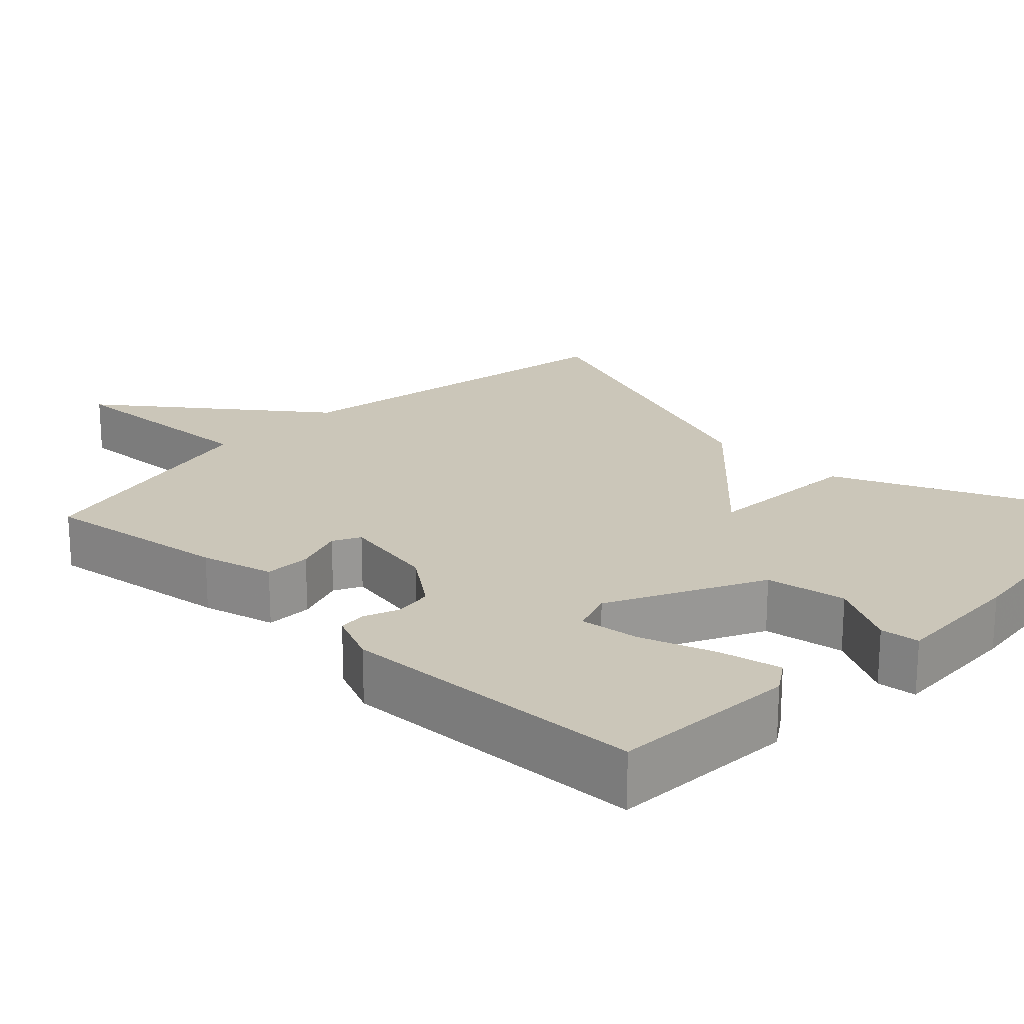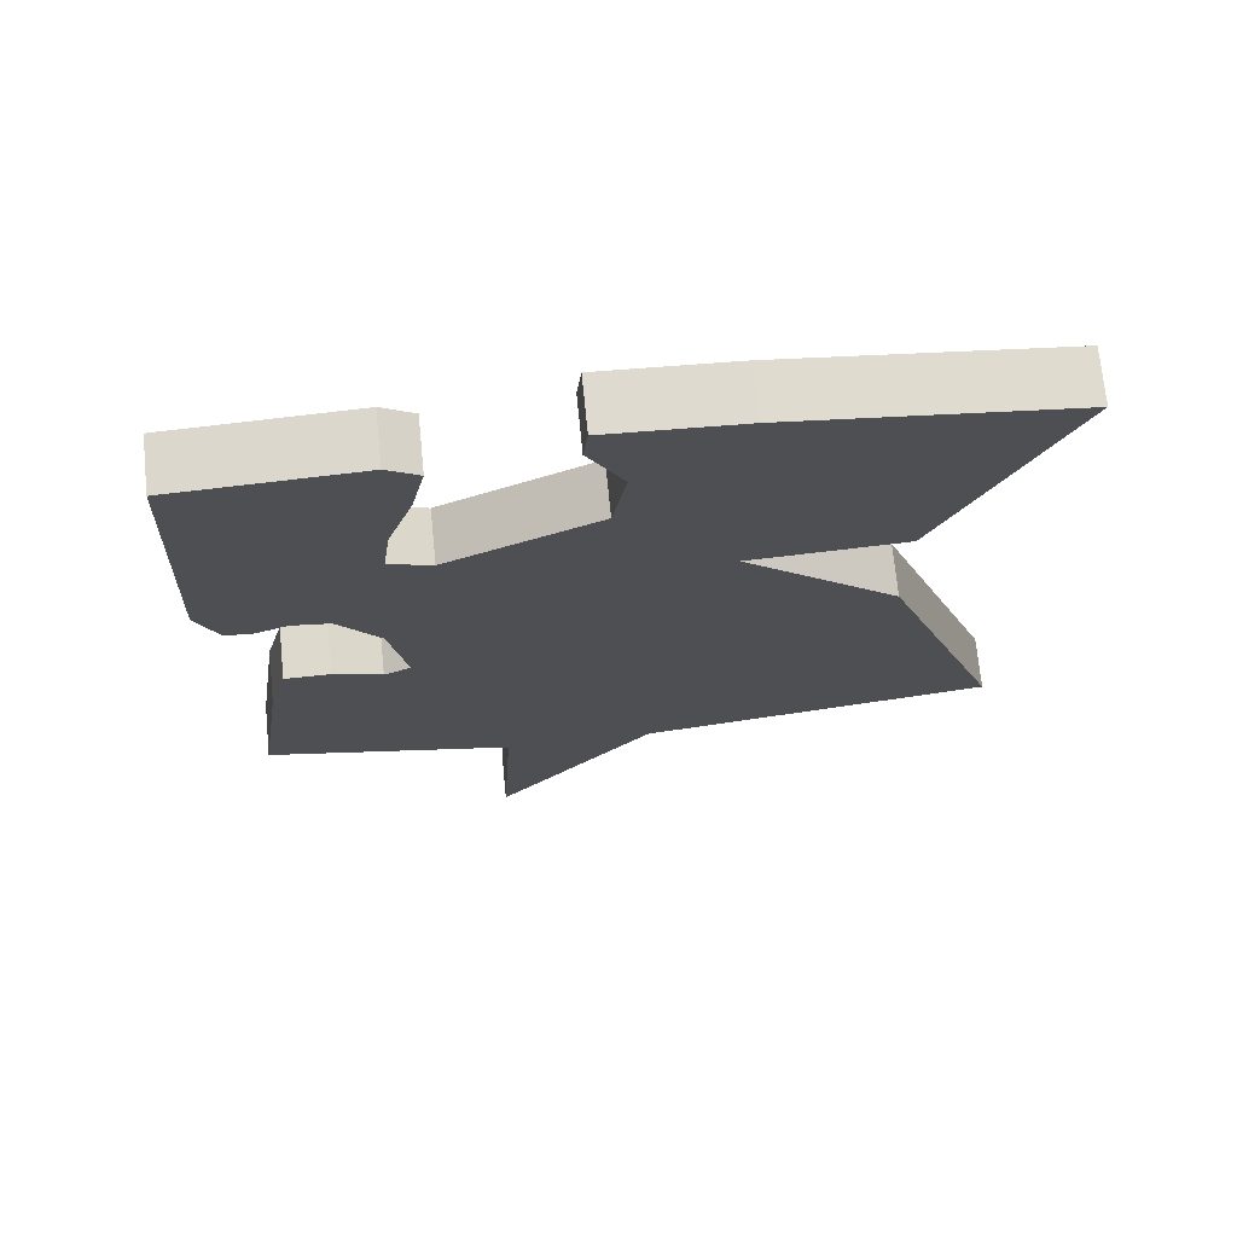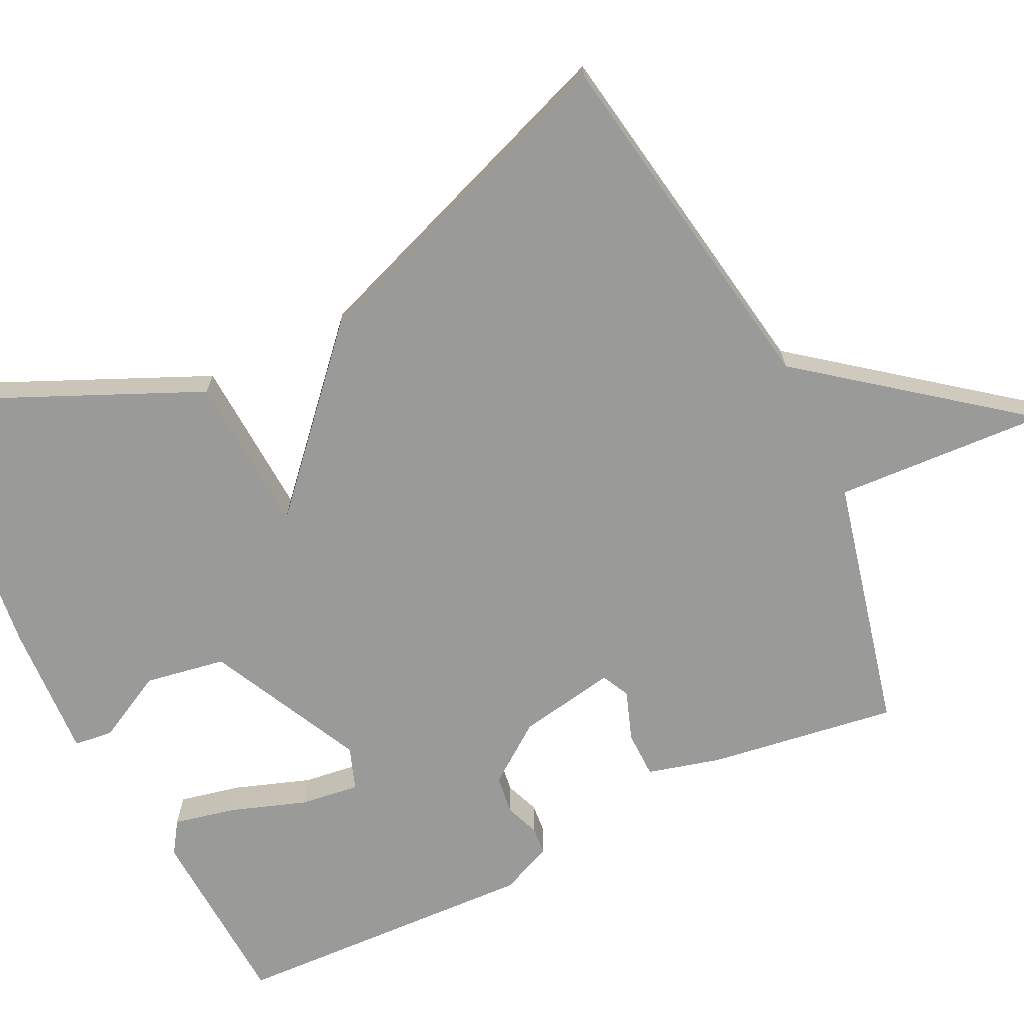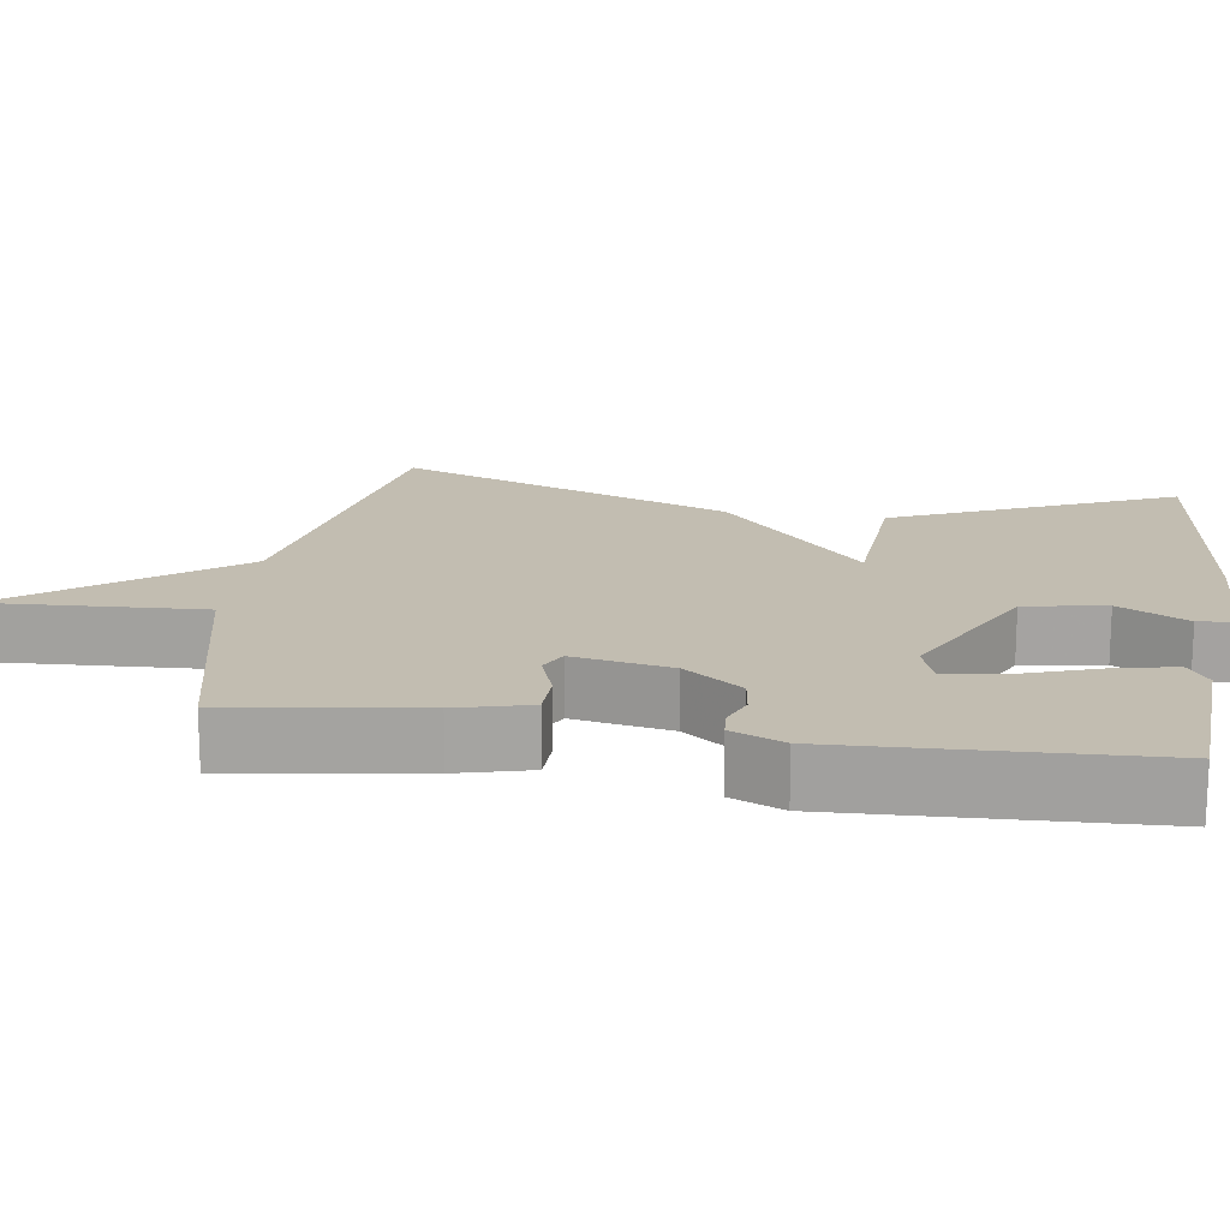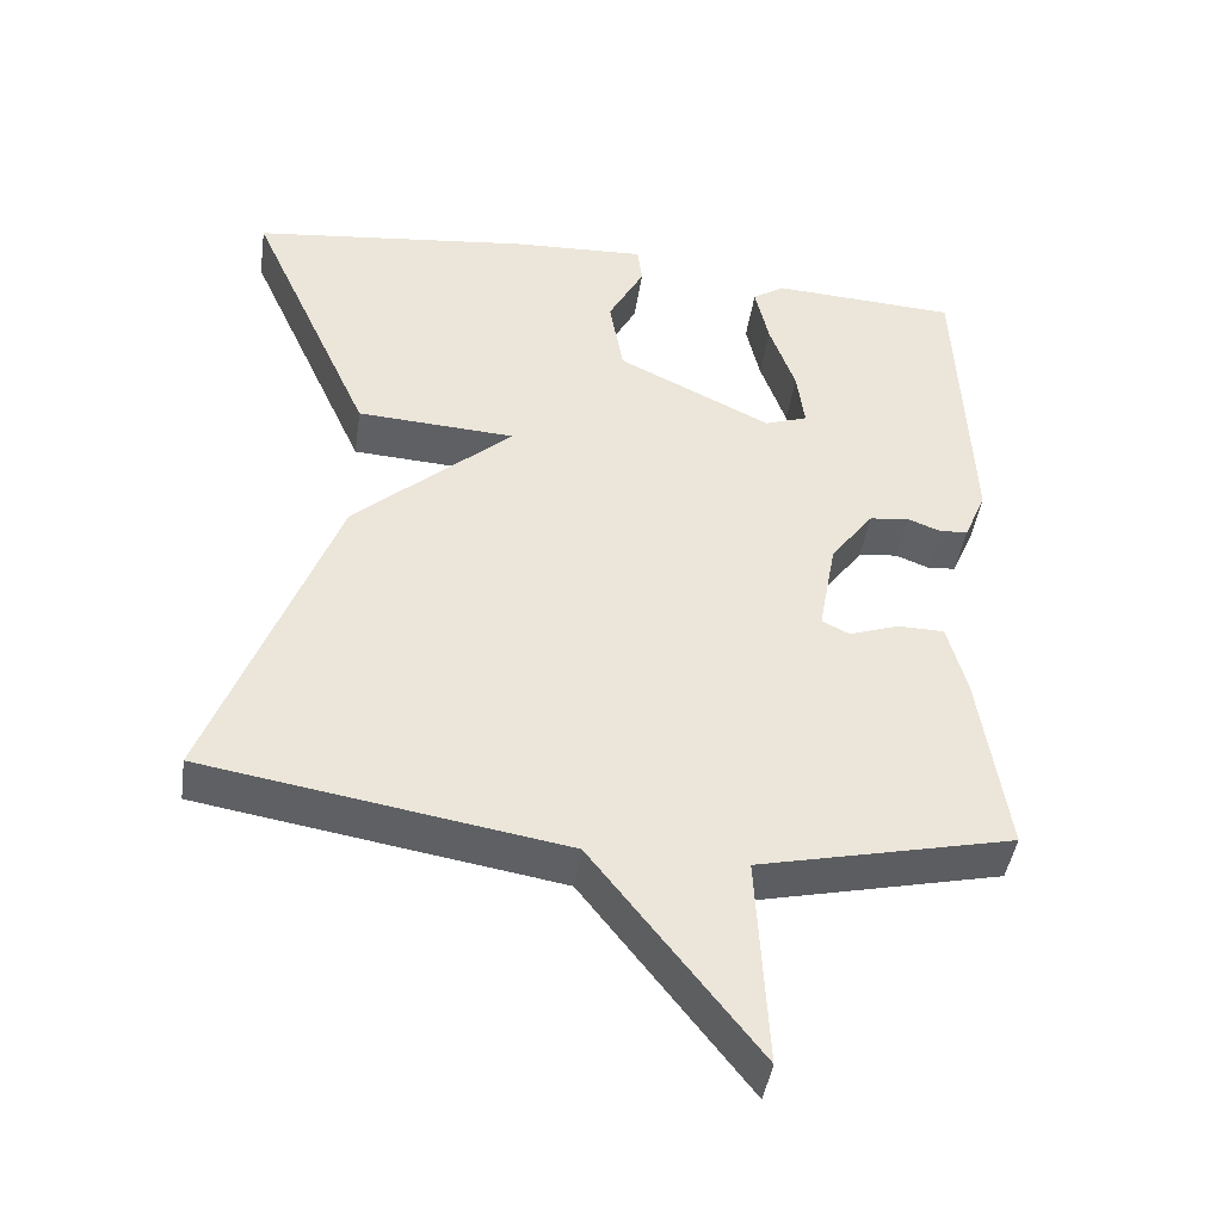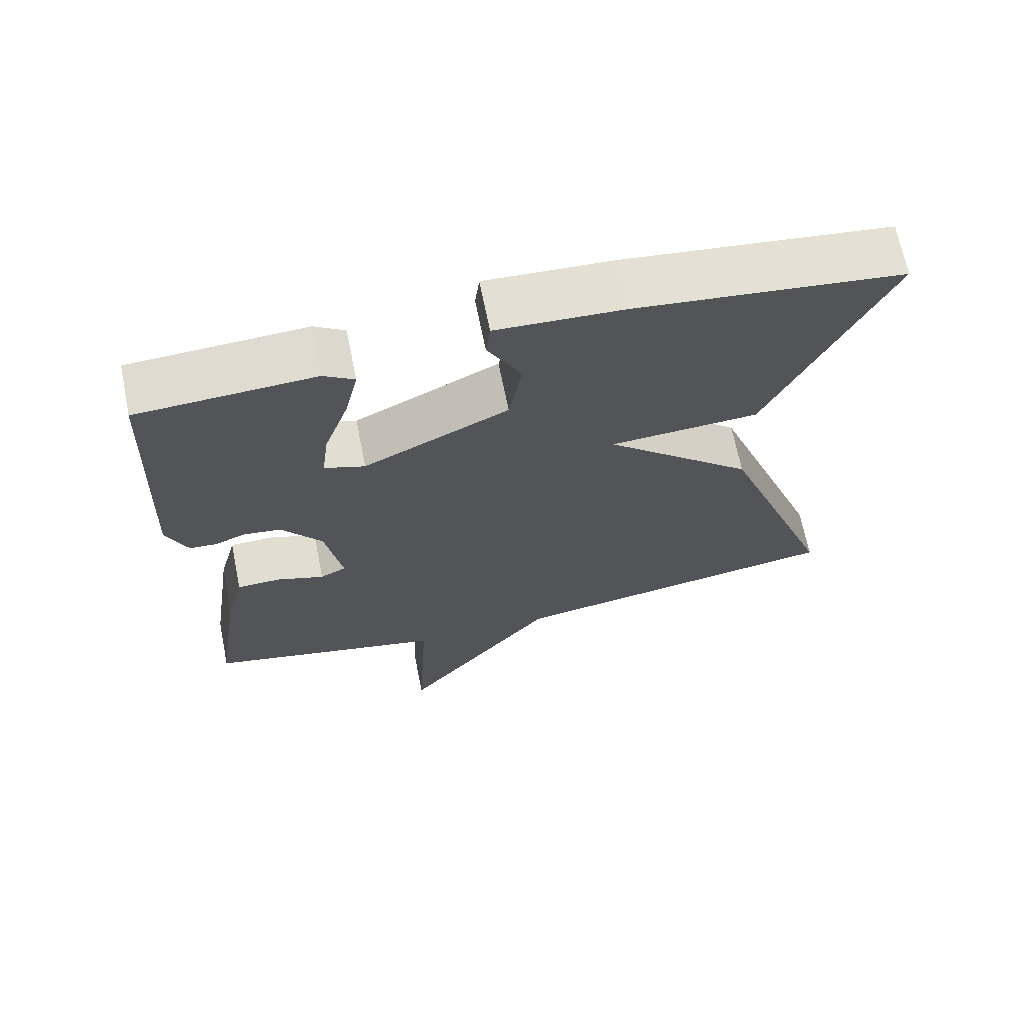
<metadata>
{"format":"obj","ext":"obj","renderer":"f3d","projection":"perspective","resolution":1024,"background":"white","views":[{"elev":21.0,"azim":-45.8,"up":"+Y"},{"elev":71.6,"azim":-5.7,"up":"+Z"},{"elev":-69.2,"azim":115.9,"up":"+Y"},{"elev":17.0,"azim":-81.3,"up":"+Y"},{"elev":-44.3,"azim":171.6,"up":"+Z"},{"elev":68.2,"azim":-11.4,"up":"+Z"}]}
</metadata>
<code>
v -0.5 0.07 -0.5
v -0.464 0.07 -0.255
v -0.439 0.07 -0.16
v -0.378 0.07 -0.159
v -0.313 0.07 -0.182
v -0.277 0.07 -0.164
v -0.3 0.07 -0.037
v -0.356 0.07 0.039
v -0.407 0.07 0.046
v -0.451 0.07 0.029
v -0.488 0.07 0.032
v -0.517 0.07 0.1
v -0.5 0.07 0.5
v -0.257 0.07 0.513
v -0.215 0.07 0.485
v -0.233 0.07 0.404
v -0.267 0.07 0.306
v -0.277 0.07 0.229
v -0.221 0.07 0.209
v -0.02 0.07 0.308
v -0.002 0.07 0.413
v -0.049 0.07 0.502
v -0.043 0.07 0.553
v 0.133 0.07 0.544
v 0.5 0.07 0.5
v 0.338 0.07 0.137
v 0.131 0.07 0.125
v 0.338 0.07 -0.063
v 0.5 0.07 -0.5
v 0.031 0.07 -0.577
v -0.184 0.07 -0.854
v -0.169 0.07 -0.577
v -0.5 0 -0.5
v -0.464 0 -0.255
v -0.439 0 -0.16
v -0.378 0 -0.159
v -0.313 0 -0.182
v -0.277 0 -0.164
v -0.3 0 -0.037
v -0.356 0 0.039
v -0.407 0 0.046
v -0.451 0 0.029
v -0.488 0 0.032
v -0.517 0 0.1
v -0.5 0 0.5
v -0.257 0 0.513
v -0.215 0 0.485
v -0.233 0 0.404
v -0.267 0 0.306
v -0.277 0 0.229
v -0.221 0 0.209
v -0.02 0 0.308
v -0.002 0 0.413
v -0.049 0 0.502
v -0.043 0 0.553
v 0.133 0 0.544
v 0.5 0 0.5
v 0.338 0 0.137
v 0.131 0 0.125
v 0.338 0 -0.063
v 0.5 0 -0.5
v 0.031 0 -0.577
v -0.184 0 -0.854
v -0.169 0 -0.577
f 30 31 32
f 30 32 1
f 29 30 1
f 28 29 1
f 27 28 1
f 25 26 27
f 24 25 27
f 23 24 27
f 21 22 23
f 21 23 27
f 20 21 27
f 19 20 27
f 15 16 17
f 14 15 17
f 13 14 17
f 12 13 17
f 11 12 17
f 10 11 17
f 9 10 17
f 8 9 17 18
f 7 8 18 19
f 3 4 5
f 2 3 5
f 1 2 5
f 1 5 6
f 27 1 6
f 6 7 19 27
f 64 63 62
f 33 64 62
f 33 62 61
f 33 61 60
f 33 60 59
f 59 58 57
f 59 57 56
f 59 56 55
f 55 54 53
f 59 55 53
f 59 53 52
f 59 52 51
f 49 48 47
f 49 47 46
f 49 46 45
f 49 45 44
f 49 44 43
f 49 43 42
f 49 42 41
f 50 49 41 40
f 51 50 40 39
f 37 36 35
f 37 35 34
f 37 34 33
f 38 37 33
f 38 33 59
f 59 51 39 38
f 1 33 34 2
f 2 34 35 3
f 3 35 36 4
f 4 36 37 5
f 5 37 38 6
f 6 38 39 7
f 7 39 40 8
f 8 40 41 9
f 9 41 42 10
f 10 42 43 11
f 11 43 44 12
f 12 44 45 13
f 13 45 46 14
f 14 46 47 15
f 15 47 48 16
f 16 48 49 17
f 17 49 50 18
f 18 50 51 19
f 19 51 52 20
f 20 52 53 21
f 21 53 54 22
f 22 54 55 23
f 23 55 56 24
f 24 56 57 25
f 25 57 58 26
f 26 58 59 27
f 27 59 60 28
f 28 60 61 29
f 29 61 62 30
f 30 62 63 31
f 31 63 64 32
f 32 64 33 1

</code>
